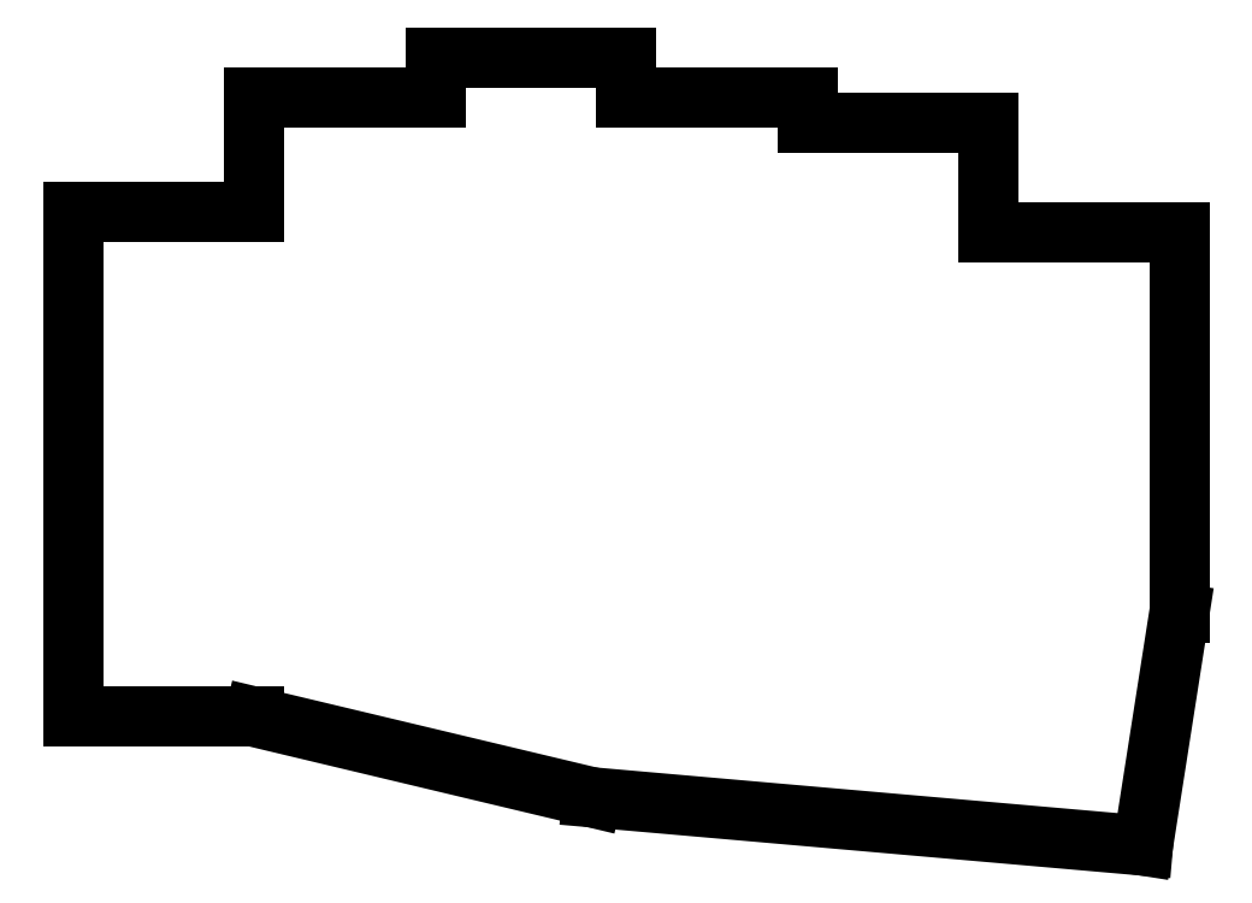
<metadata>
{"format":"dxf","ext":"dxf","renderer":"ezdxf+matplotlib","layout":"modelspace","background":"white","min_lineweight":24,"dpi":150}
</metadata>
<code>
0
SECTION
2
ENTITIES
0
LINE
8
0
10
-10
20
-9.5
11
9
21
-9.5
0
LINE
8
0
10
-10
20
-9.5
11
-10
21
43.5
0
LINE
8
0
10
9
20
43.5
11
-10
21
43.5
0
LINE
8
0
10
28
20
55.4
11
9
21
55.4
0
LINE
8
0
10
9
20
55.4
11
9
21
43.5
0
LINE
8
0
10
48
20
55.4
11
48
21
59.65
0
LINE
8
0
10
48
20
59.65
11
28
21
59.65
0
LINE
8
0
10
28
20
59.65
11
28
21
55.4
0
LINE
8
0
10
67
20
52.85
11
67
21
55.4
0
LINE
8
0
10
67
20
55.4
11
48
21
55.4
0
LINE
8
0
10
86
20
41.35
11
86
21
52.85
0
LINE
8
0
10
86
20
52.85
11
67
21
52.85
0
LINE
8
0
10
44.41
20
-17.94
11
102.2
21
-23
0
LINE
8
0
10
9
20
-9.5
11
44.41
21
-17.94
0
LINE
8
0
10
86
20
41.35
11
106
21
41.35
0
LINE
8
0
10
106
20
41.35
11
106
21
1.35
0
LINE
8
0
10
106
20
1.35
11
102.2
21
-23
0
ENDSEC
0
EOF

</code>
